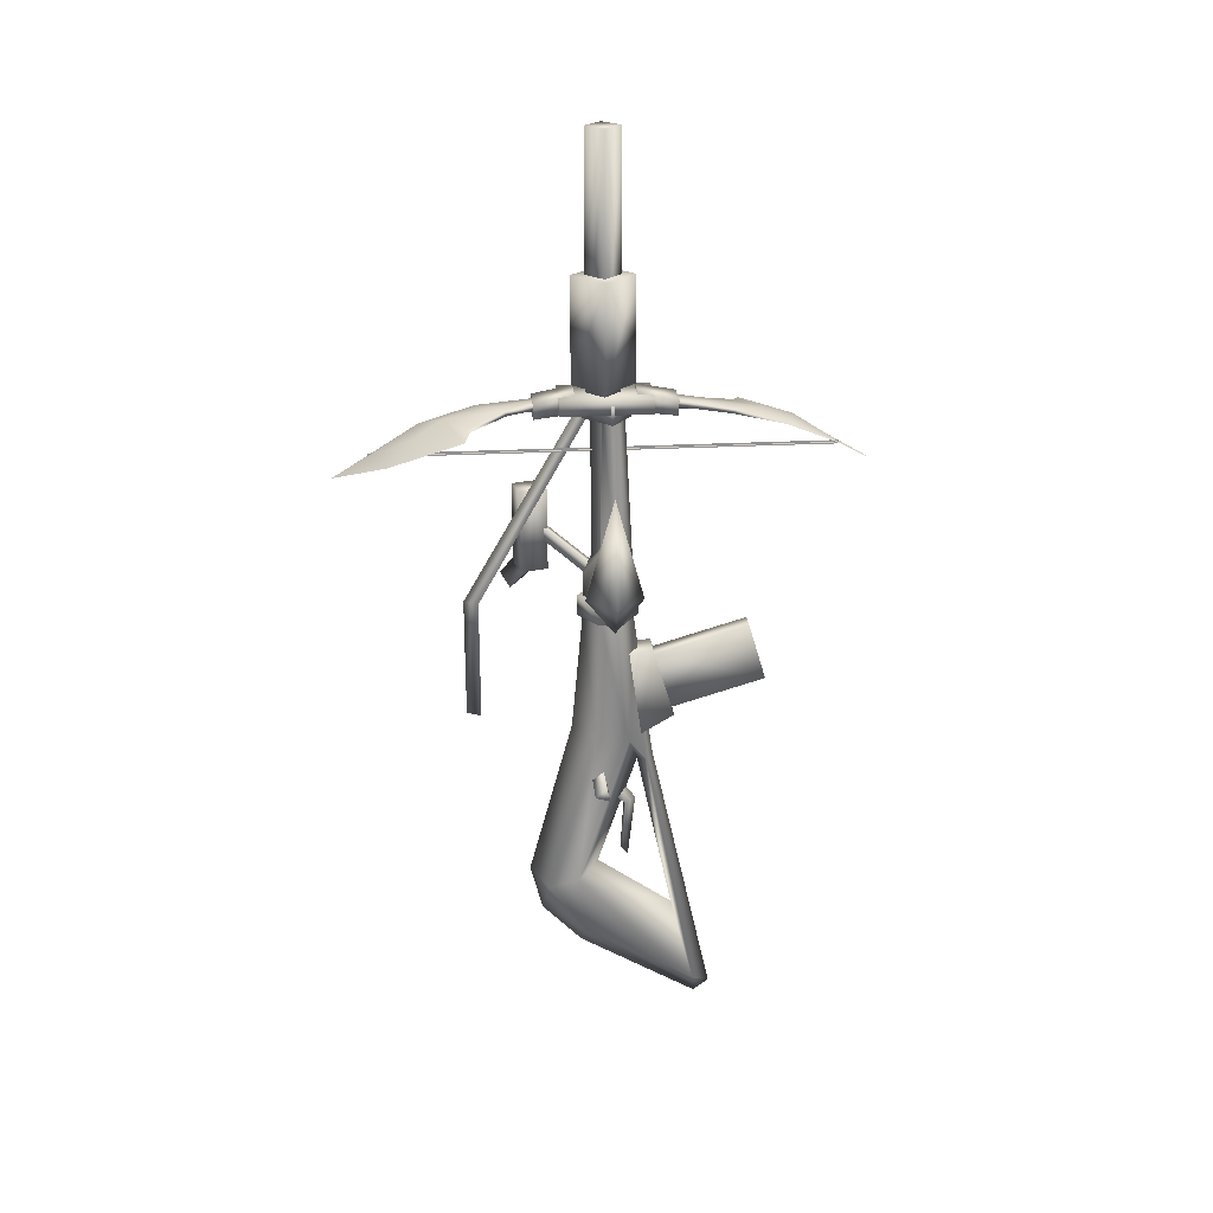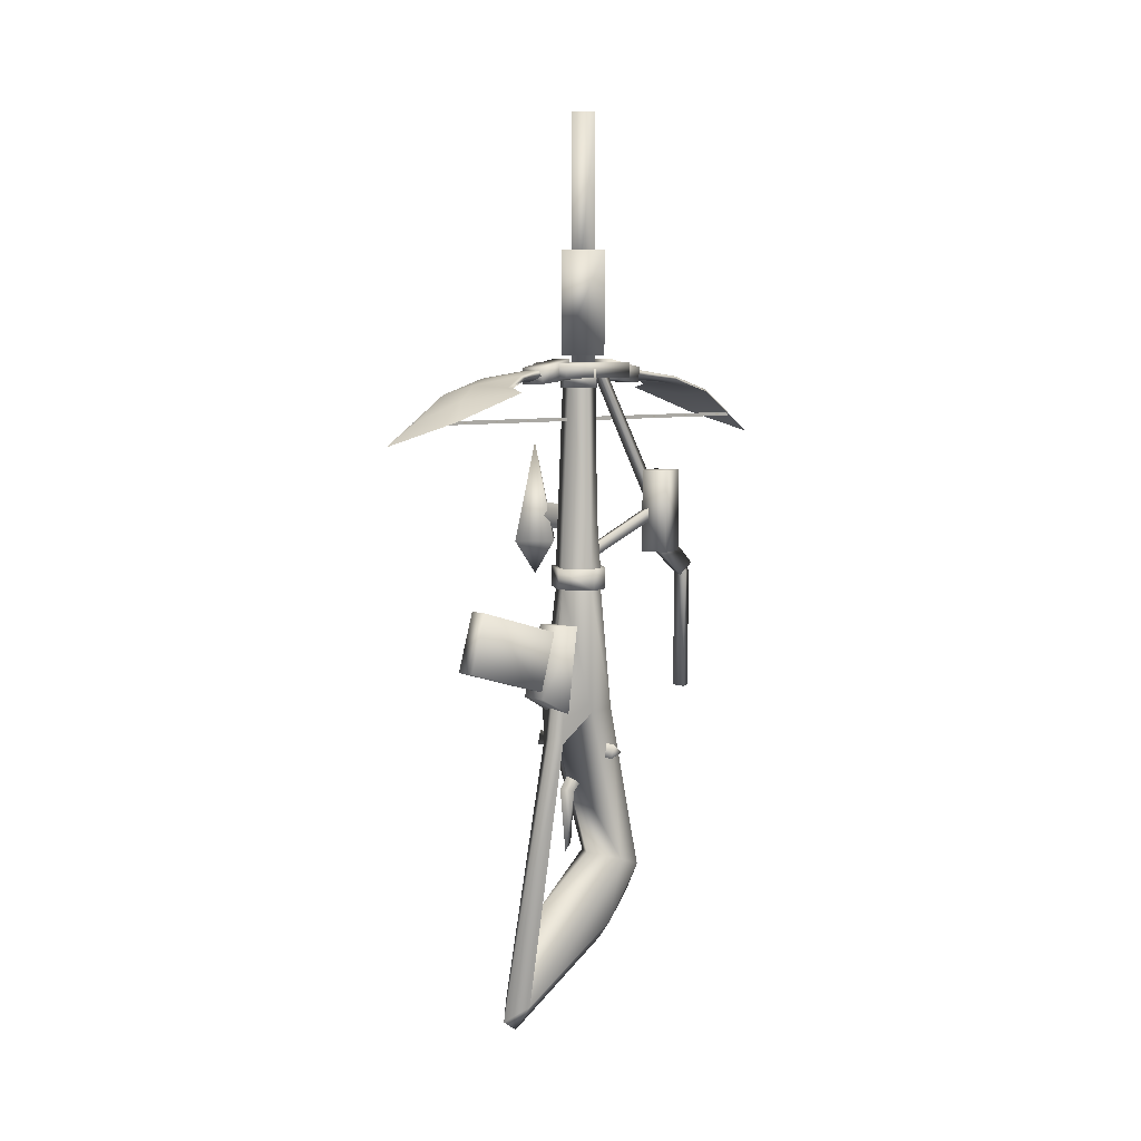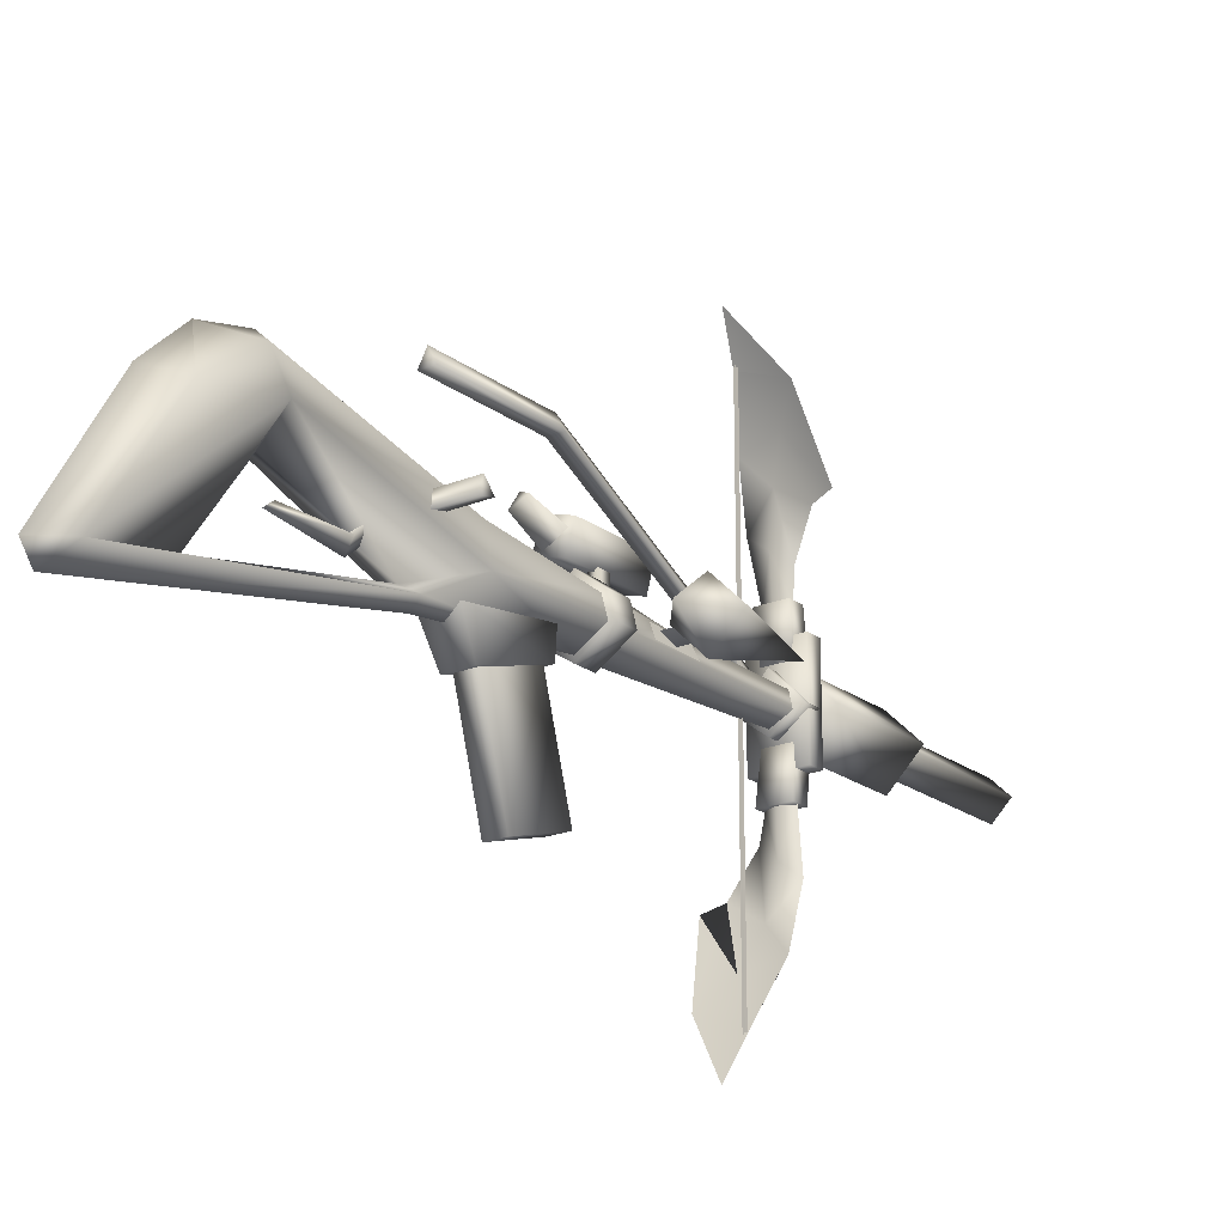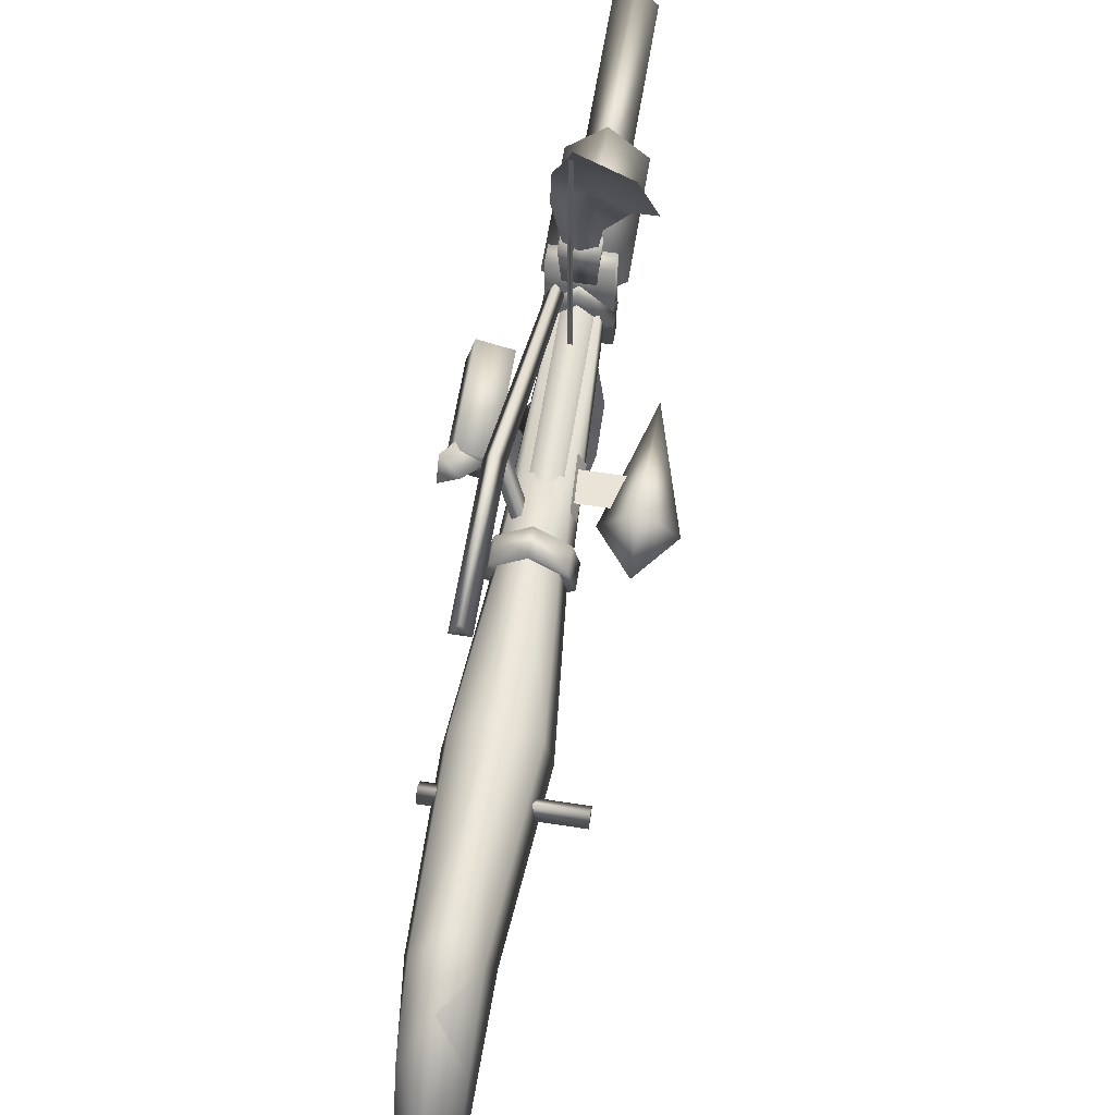
<metadata>
{"format":"obj","ext":"obj","renderer":"f3d","projection":"perspective","resolution":1024,"background":"white","views":[{"elev":24.6,"azim":-95.0,"up":"+Z"},{"elev":6.4,"azim":45.8,"up":"+Z"},{"elev":-20.6,"azim":-143.1,"up":"+Y"},{"elev":61.0,"azim":-170.9,"up":"+Y"}]}
</metadata>
<code>
g mesh00
v 2.52 -50.89 49.24
v 3.553 -55.07 47.97
v 5.872 -51.96 48.52
v -10.52 -4.248 49.24
v -10.17 -3.19 49.27
v -13.87 -3.181 48.52
v -5.08 -0.8181 49.14
v -1.027 3.704 47.75
v -0.4066 -5.731 50.17
v 2.52 -50.89 49.24
v 2.172 -51.95 49.27
v 5.872 -51.96 48.52
v -4 -27.9 43.5
v -4 13.45 42.81
v -4 13.45 43.5
v -7.593 -49.41 50.17
v -5.559 -39.96 52.22
v -6.239 -39.96 51.22
v -4.484 -68 43.38
v 3.6 -64.96 43.66
v -3.332 -74.88 39.48
v -0.3924 -60.37 47.05
v -1.123 -5.304 50.82
v -1.027 3.704 47.75
v -3.516 12.86 43.38
v -4.516 13.02 43.42
v -1.812 4.509 48.03
v -8.212 5.763 47.26
v -5.08 0.208 49.75
v -11.6 9.82 43.66
v -4.668 19.74 39.48
v -3.516 12.86 43.38
v -4.516 12.7 43.33
v -7.607 5.231 47.05
v -11.6 9.82 43.66
v -13.87 -3.181 48.52
v -6.833 -10.72 50.69
v -10.52 -4.248 49.24
v -2.441 -39.96 52.22
v -4 -39.96 52.22
v -1.883 -45.02 51.28
v -4.2 -47.93 51.22
v -2.92 -55.35 49.75
v -1.166 -44.42 50.69
v -4 13.45 42.81
v -4 -27.9 43.5
v -4 -27.9 42.81
v -4 -68.59 43.5
v -4 -68.59 42.81
v -4.344 -27.9 43.16
v -4.344 -68.59 43.16
v -3.656 -27.9 43.16
v -3.656 -68.59 43.16
v -3.656 -27.9 43.16
v -3.656 13.45 43.16
v -4.344 -27.9 43.16
v -4.344 13.45 43.16
v -6.877 -49.84 50.82
v -6.972 -58.84 47.75
v -6.188 -59.65 48.03
v -4.484 -68 43.38
v -3.484 -68.17 43.42
v -6.117 -10.12 51.28
v -3.8 -7.203 51.22
v -4 -39.96 50.21
v -1.76 -39.96 51.22
v -4.2 -46.82 49.95
v -2.92 -54.32 49.14
v -3.484 -68.17 43.42
v 0.2124 -60.9 47.26
v -2.92 -55.35 49.75
v -6.972 -58.84 47.75
v -6.239 -15.18 51.22
v -5.559 -15.18 52.22
v -6.117 -10.12 51.28
v -4 -15.18 52.22
v -2.441 -15.18 52.22
v -1.76 -15.18 51.22
v -3.8 -8.318 49.95
v -4.668 19.74 39.48
v -11.6 9.82 43.66
v -6.239 -15.18 51.22
v -4 -15.18 50.21
v 0.2124 -60.9 47.26
v 3.6 -64.96 43.66
v -3.332 -74.88 39.48
f 1 2 3
f 4 5 6
f 7 8 9
f 10 11 12
f 13 14 15
f 16 17 18
f 19 20 21
f 3 20 2
f 2 20 22
f 2 1 22
f 23 9 24
f 25 26 27
f 27 26 28
f 27 28 29
f 30 31 32
f 32 30 33
f 32 8 33
f 33 8 34
f 33 34 35
f 35 34 36
f 5 4 37
f 8 7 34
f 34 7 38
f 34 38 36
f 39 40 41
f 41 40 42
f 41 42 43
f 11 10 44
f 45 46 47
f 47 46 48
f 47 48 49
f 50 51 52
f 52 51 53
f 54 55 56
f 56 55 57
f 17 16 58
f 58 16 59
f 58 59 60
f 60 59 61
f 60 61 62
f 63 64 29
f 29 64 23
f 29 23 27
f 27 23 24
f 27 24 25
f 65 66 67
f 67 66 44
f 67 44 68
f 68 44 1
f 68 1 22
f 69 70 60
f 60 70 71
f 60 71 58
f 58 71 42
f 58 42 17
f 17 42 40
f 20 19 22
f 22 19 72
f 22 72 68
f 68 72 16
f 68 16 67
f 67 16 18
f 67 18 65
f 73 74 75
f 75 74 76
f 75 76 64
f 64 76 77
f 64 77 23
f 23 77 78
f 23 78 9
f 9 78 79
f 9 79 7
f 7 79 37
f 7 37 38
f 25 80 26
f 26 80 81
f 26 81 28
f 28 81 6
f 28 6 29
f 29 6 5
f 29 5 63
f 63 5 37
f 63 37 82
f 82 37 79
f 82 79 83
f 83 79 78
f 66 39 44
f 44 39 41
f 44 41 11
f 11 41 43
f 11 43 12
f 12 43 84
f 12 84 85
f 85 84 62
f 85 62 86
f 86 62 61
v -6.215 -33.02 54.21
v -1.359 -40.1 52.68
v -1.784 -33.02 54.21
v 0.4008 -35.78 53.54
v -8.401 -19.36 53.54
v -8.401 -35.78 53.54
v -4 -33.66 11.6
v 0.7251 -26.08 11.6
v 1.682 -29.96 11.6
v -4 -22.54 15.46
v 1.682 -29.96 15.46
v 0.7251 -26.08 15.46
v -0.001942 -2.349 13.24
v -0.001942 -2.349 -9.26
v -1.39 -4.993 13.24
v -4 -26.2 -39.56
v -4 -33.51 -17.93
v -9.231 -22.32 -40.46
v -5.742 -53.49 9.187
v -2.258 -56.72 -1.599
v -2.258 -53.49 9.187
v -7.245 -44.23 -65.12
v -4 -40.17 -49.47
v -16.2 -26.83 -17.44
v 3.84 -24.79 -19.22
v -16.2 -24.79 -19.22
v -14.13 -28.95 24.6
v -6.565 -27.57 26.99
v -14.13 -27.57 26.99
v 4.19 -10.9 13.87
v 1.649 -14.51 18.61
v 4.644 -13.74 22.17
v -4 -24.48 57.12
v -2.311 -27.2 53.66
v -4 -25.51 53.66
v -4 -29.92 57.12
v -5.688 -27.2 53.66
v -4 -28.89 53.66
v -4 -31.86 -38.45
v -4 -30.46 -36.69
v -2.309 -31.28 -26.64
v -6.581 -34.94 -16.96
v -4 -40.17 -49.47
v -4 -13.38 -40.58
v -4 -15.62 -49.34
v -8.197 -16.72 -42.76
v 0.1962 -16.72 -42.76
v 1.23 -22.32 -40.46
v 0.04726 -23.98 -52.62
v -0.7549 -44.23 -65.12
v -6.641 -40.1 52.68
v -6.215 -32.64 50.52
v -6.641 -40.1 49.74
v -1.359 -40.1 52.68
v -1.359 -40.1 49.74
v -1.784 -33.02 54.21
v -1.784 -32.64 50.52
v -1.359 -40.1 49.74
v -6.641 -40.1 49.74
v -1.784 -32.64 50.52
v -6.215 -32.64 50.52
v -6.215 -32.64 50.52
v -6.215 -33.02 54.21
v -1.784 -32.64 50.52
v -6.641 -40.1 52.68
v -1.359 -40.1 49.74
v -6.641 -40.1 49.74
v -8.703 -28.55 48.94
v -4 -23.45 48.94
v -4 -32.08 48.94
v 0.7025 -28.55 48.94
v -8.401 -35.78 50.74
v 0.4008 -35.78 50.74
v -8.401 -35.78 53.54
v 0.4008 -35.78 53.54
v 0.4008 -19.36 53.54
v -8.401 -19.36 50.74
v 0.4008 -19.36 50.74
v 0.4008 -35.78 50.74
v 0.4008 -19.36 50.74
v -8.401 -19.36 50.74
v 0.4008 -19.36 50.74
v -8.401 -35.78 50.74
v 0.4008 -35.78 50.74
v -8.401 -35.78 50.74
v -8.401 -35.78 53.54
v -8.401 -19.36 50.74
v -8.401 -19.36 53.54
v -6.153 -27.2 18.88
v -6.153 -27.2 53.68
v -4 -25.05 18.88
v -4 -25.05 53.68
v -1.846 -27.2 18.88
v -1.846 -27.2 53.68
v -1.784 -22.5 50.52
v -1.784 -22.12 54.21
v -6.215 -22.5 50.52
v -1.784 -22.5 50.52
v -6.215 -22.5 50.52
v -1.359 -15.04 49.74
v -6.641 -15.04 49.74
v -1.784 -22.5 50.52
v -1.359 -15.04 52.68
v -1.359 -15.04 49.74
v -6.215 -22.5 50.52
v -6.215 -22.12 54.21
v -6.641 -15.04 49.74
v -6.641 -15.04 52.68
v -8.754 -29.77 15
v -7.086 -26.62 25.15
v -7.953 -26.54 15
v 0.7536 -29.77 15
v -0.9135 -26.62 25.15
v -1.293 -26.7 52.32
v -0.04662 -26.54 15
v -4 -23.59 15
v -4 -23.59 19.75
v -4 -22.54 11.6
v -9.682 -29.96 11.6
v -8.725 -26.08 11.6
v -4 -33.66 15.46
v -8.725 -26.08 15.46
v -9.682 -29.96 15.46
v 1.39 -4.998 -9.26
v -1.39 -4.993 -9.26
v 1.39 -4.998 13.24
v -1.39 -4.993 -9.26
v -4 -22.92 -56.99
v -8.048 -23.98 -52.62
v -4 -44.82 -70.09
v -7.245 -44.23 -65.12
v -4 -40.17 -49.47
v -4 -26.2 -39.56
v -10.7 -31.45 -10.87
v -4 -32.64 11.92
v -4 -36.26 -16.3
v -1.418 -34.94 -16.96
v -4 -47.74 -67.94
v -2.258 -36.38 4.057
v -5.742 -36.38 4.057
v -2.258 -53.49 9.187
v -5.742 -56.72 -1.599
v -5.742 -39.62 -6.733
v -5.742 -39.62 -6.733
v -2.258 -39.62 -6.733
v -5.742 -56.72 -1.599
v -2.258 -36.38 4.057
v -2.258 -53.49 9.187
v -2.258 -56.72 -1.599
v -1.6 -36.03 5.206
v -1.006 -31.44 4.792
v -6.399 -36.03 5.206
v -6.994 -31.44 4.792
v -6.399 -40.01 -8.054
v -6.399 -36.03 5.206
v -6.994 -33.52 -11.62
v -6.994 -31.44 4.792
v -1.006 -33.52 -11.62
v -1.6 -40.01 -8.054
v -6.994 -33.52 -11.62
v -6.399 -40.01 -8.054
v -6.399 -40.01 -8.054
v -6.399 -36.03 5.206
v -6.713 -27.2 57.12
v -2.617 -26.02 17.43
v 2.251 -16.85 23.97
v -1.285 -26.78 17.43
v 3.64 -17.41 23.97
v -1.285 -26.78 19.85
v 3.64 -17.41 26.39
v 0.7025 -28.55 52.5
v -4 -23.45 52.5
v -4 -32.08 52.5
v -8.703 -28.55 52.5
v -1.285 -26.78 19.85
v 3.64 -17.41 26.39
v -2.617 -26.02 19.85
v 2.251 -16.85 26.39
v -2.617 -26.02 17.43
v 2.251 -16.85 23.97
v -4 -28.42 63.33
v -2.781 -27.2 63.33
v -5.219 -27.2 63.33
v -4 -25.98 63.33
v -4 -15.62 -49.34
v -1.286 -27.2 57.12
v 5.815 -11.65 18.15
v 7.112 -16.49 18.15
v 0.9763 -12.94 18.15
v 2.273 -17.78 18.15
v 7.112 -16.49 33.49
v 5.815 -11.65 33.49
v 2.273 -17.78 33.49
v 0.9763 -12.94 33.49
v 7.005 -9.285 15.74
v 7.042 -12.38 13.63
v 4.19 -10.9 13.87
v -16.06 -23.12 19.83
v -10.9 -28.27 19.83
v -16.06 -28.27 13.32
v -10.9 -28.27 19.83
v -16.06 -23.12 19.83
v -16.06 -28.27 38.47
v -16.06 -33.43 19.83
v -21.22 -28.27 19.83
v -21.22 -28.27 19.83
v -16.06 -33.43 19.83
v 3.84 -24.79 -19.22
v 3.84 -26.83 -17.44
v 3.84 -27.47 -20.07
v -16.2 -27.47 -20.07
v -16.2 -26.83 -17.44
v -16.2 -24.79 -19.22
v 3.84 -26.83 -17.44
v -16.2 -27.47 -20.07
v 3.84 -27.47 -20.07
v -16.2 -24.79 -19.22
v 3.84 -24.79 -19.22
v -16.2 -27.47 -20.07
v 3.84 -27.47 -20.07
v -6.707 -26.7 52.32
v -4 -29.15 52.32
v -4 -29.18 25.14
v -4 -28.85 -20.71
v -5.691 -28.21 -24
v -5.691 -31.28 -26.64
v -5.691 -28.21 -24
v -2.309 -28.21 -24
v -5.691 -31.28 -26.64
v -2.309 -31.28 -26.64
v -4 -30.46 -36.69
v -4 -33.24 -26.23
v -6.565 -28.95 24.6
v -14.13 -27.57 22.21
v -6.565 -27.57 22.21
v -14.13 -27.57 22.21
v -14.13 -27.57 26.99
v -6.565 -27.57 22.21
v -6.565 -27.57 26.99
v -7.624 -26.94 20.5
v -8.469 -29.27 20.5
v -8.357 -29.33 28.92
v -8.357 -29.33 28.92
v -7.251 -26.99 28.92
v -7.624 -26.94 20.5
v -8.703 -28.55 52.5
v -4 -23.45 52.5
v -4 -23.45 48.94
v 0.7025 -28.55 52.5
v 0.7025 -28.55 48.94
v -4 -32.08 52.5
v -4 -32.08 48.94
v -8.703 -28.55 48.94
v -1.359 -15.04 49.74
v -6.641 -15.04 49.74
v -6.641 -15.04 52.68
v -6.215 -22.12 54.21
v -9.682 -29.96 15.46
v -8.725 -26.08 15.46
v -8.725 -26.08 11.6
v -4 -22.54 15.46
v -4 -22.54 11.6
v 0.7251 -26.08 15.46
v 0.7251 -26.08 11.6
v 1.682 -29.96 11.6
v -9.682 -29.96 11.6
v -4 -33.66 11.6
v -4 -33.66 15.46
v 1.682 -29.96 15.46
v 0.1288 -26.05 50.98
v -0.9906 -23.67 50.98
v -2.149 -26.02 50.98
v 2.702 -31.45 -10.87
v 1.588 -25.46 -10.78
v -4 -21.48 -10.58
v 2.273 -17.78 18.15
v 0.9763 -12.94 33.49
v 0.9763 -12.94 18.15
v 5.815 -11.65 33.49
v 5.815 -11.65 18.15
v 7.112 -16.49 33.49
v 7.112 -16.49 18.15
v 2.273 -17.78 33.49
v 5.462 -16.71 18.6
v 7.042 -12.38 13.63
v 7.005 -9.285 15.74
v -2.781 -27.2 63.33
v -4 -28.42 63.33
v -5.219 -27.2 63.33
v -4 -25.98 63.33
v -2.309 -28.21 -24
v -8.632 -29.78 11.92
v -7.699 -26.32 11.92
v -9.588 -25.46 -10.78
v -4 -23.54 11.92
v -0.3004 -26.32 11.92
v 1.588 -25.46 -10.78
v 0.6313 -29.78 11.92
v -0.7446 -29.25 52.32
v -4 -30.91 52.32
v -4 -32.85 15
v -7.255 -29.25 52.32
v -1.293 -26.7 52.32
f 87 88 89
f 90 91 92
f 93 94 95
f 96 97 98
f 99 100 101
f 102 103 104
f 105 106 107
f 104 108 109
f 110 111 112
f 113 114 115
f 116 117 118
f 119 120 121
f 122 123 124
f 125 126 127
f 128 129 108
f 130 131 132
f 133 134 135
f 135 134 136
f 88 87 137
f 137 87 138
f 137 138 139
f 140 141 142
f 142 141 143
f 144 145 146
f 146 145 147
f 148 149 150
f 150 149 142
f 140 151 152
f 152 151 153
f 154 155 156
f 156 155 157
f 158 159 160
f 160 159 161
f 91 162 163
f 163 162 164
f 91 90 162
f 162 90 165
f 162 165 166
f 167 168 169
f 169 168 170
f 171 172 173
f 173 172 174
f 175 176 177
f 177 176 178
f 177 178 179
f 179 178 180
f 181 182 183
f 184 185 186
f 186 185 187
f 182 188 189
f 189 188 190
f 191 192 193
f 193 192 194
f 195 196 197
f 198 199 200
f 201 202 203
f 94 93 204
f 204 93 205
f 204 205 206
f 97 96 207
f 207 96 208
f 207 208 209
f 210 211 100
f 100 99 210
f 210 99 212
f 210 212 213
f 131 214 215
f 215 214 216
f 215 216 217
f 218 219 104
f 220 128 221
f 221 128 222
f 103 102 134
f 134 102 109
f 134 109 136
f 223 224 136
f 225 226 227
f 227 226 105
f 106 105 228
f 228 105 226
f 228 226 229
f 230 231 232
f 233 234 231
f 231 234 235
f 231 235 232
f 236 237 238
f 238 237 239
f 240 241 242
f 242 241 243
f 244 245 246
f 246 245 247
f 244 237 245
f 245 237 236
f 245 236 248
f 248 236 249
f 119 121 250
f 250 121 123
f 251 252 253
f 253 252 254
f 253 254 255
f 255 254 256
f 257 258 259
f 259 258 260
f 261 262 263
f 263 262 264
f 263 264 265
f 265 264 266
f 267 268 269
f 269 268 270
f 108 104 215
f 215 104 132
f 215 132 271
f 122 124 272
f 272 124 120
f 273 274 275
f 275 274 276
f 277 278 279
f 279 278 280
f 281 282 283
f 284 285 286
f 287 288 289
f 285 290 286
f 286 290 291
f 286 291 284
f 288 292 289
f 289 292 293
f 289 293 287
f 294 295 296
f 297 298 299
f 111 110 300
f 300 110 301
f 300 301 302
f 303 304 305
f 305 304 306
f 307 308 309
f 310 311 312
f 313 314 315
f 315 314 316
f 315 316 317
f 127 318 125
f 114 113 319
f 319 113 320
f 319 320 321
f 322 323 324
f 324 323 325
f 326 327 328
f 329 330 331
f 332 333 334
f 334 333 335
f 334 335 336
f 336 335 337
f 336 337 338
f 338 337 332
f 338 332 339
f 339 332 334
f 340 341 189
f 189 341 342
f 189 342 182
f 182 342 343
f 182 343 183
f 344 345 346
f 346 345 347
f 346 347 348
f 348 347 349
f 348 349 350
f 350 349 351
f 346 352 344
f 344 352 353
f 344 353 354
f 354 353 351
f 354 351 355
f 355 351 349
f 100 213 101
f 101 213 212
f 101 212 356
f 356 212 99
f 356 99 357
f 357 99 101
f 357 101 358
f 358 101 356
f 136 129 223
f 223 129 103
f 223 103 359
f 359 103 134
f 359 134 360
f 360 134 133
f 360 133 361
f 362 363 364
f 364 363 365
f 364 365 366
f 366 365 367
f 366 367 368
f 368 367 369
f 368 369 362
f 362 369 363
f 117 116 370
f 370 116 371
f 370 371 118
f 118 371 372
f 118 372 116
f 120 119 272
f 272 119 373
f 272 373 122
f 122 373 374
f 122 374 375
f 123 122 250
f 250 122 375
f 250 375 119
f 119 375 376
f 119 376 373
f 198 201 199
f 199 201 203
f 199 203 196
f 196 203 202
f 196 202 197
f 126 125 312
f 312 125 318
f 312 318 310
f 310 318 127
f 310 127 377
f 221 378 220
f 220 378 379
f 220 379 380
f 380 379 381
f 380 381 361
f 361 381 382
f 361 382 383
f 383 382 384
f 383 384 359
f 359 384 221
f 359 221 223
f 223 221 222
f 223 222 224
f 224 222 128
f 224 128 108
f 129 128 103
f 103 128 220
f 103 220 104
f 104 220 380
f 104 380 132
f 132 380 361
f 132 361 130
f 130 361 133
f 130 133 131
f 131 133 135
f 131 135 214
f 214 135 136
f 214 136 216
f 216 136 224
f 216 224 217
f 200 385 198
f 198 385 386
f 198 386 387
f 387 386 388
f 387 388 195
f 195 388 307
f 195 307 196
f 196 307 309
f 196 309 199
f 199 309 308
f 199 308 389
v -4 -30.37 99.06
v -4 -30.37 53.36
v -0.8902 -27.26 99.06
v -0.8902 -27.26 53.36
v -4 -24.15 99.06
v -4 -24.15 53.36
v -0.8902 -27.26 99.06
v -4 -24.15 99.06
v -4 -30.37 99.06
v -7.109 -27.26 99.06
v -4 -30.37 53.36
v -4 -30.37 99.06
v -7.109 -27.26 53.36
v -7.109 -27.26 99.06
v -4 -24.15 53.36
v -4 -24.15 99.06
f 390 391 392
f 392 391 393
f 392 393 394
f 394 393 395
f 396 397 398
f 398 397 399
f 400 401 402
f 402 401 403
f 402 403 404
f 404 403 405
v -0.8902 -27.26 53.36
v -4 -30.37 53.36
v -4 -24.15 53.36
v -7.109 -27.26 53.36
f 406 407 408
f 408 407 409
v -9.571 -27.26 74.18
v -4 -32.83 74.18
v -4 -21.69 74.18
v 1.571 -27.26 74.18
v 1.571 -27.26 54.9
v -4 -32.83 54.9
v -4 -21.69 54.9
v -9.571 -27.26 54.9
v -9.571 -27.26 54.9
v -9.571 -27.26 74.18
v -4 -21.69 54.9
v -4 -21.69 74.18
v 1.571 -27.26 54.9
v 1.571 -27.26 74.18
v -4 -32.83 54.9
v -4 -32.83 74.18
f 410 411 412
f 412 411 413
f 414 415 416
f 416 415 417
f 418 419 420
f 420 419 421
f 420 421 422
f 422 421 423
f 422 423 424
f 424 423 425
f 424 425 418
f 418 425 419

</code>
